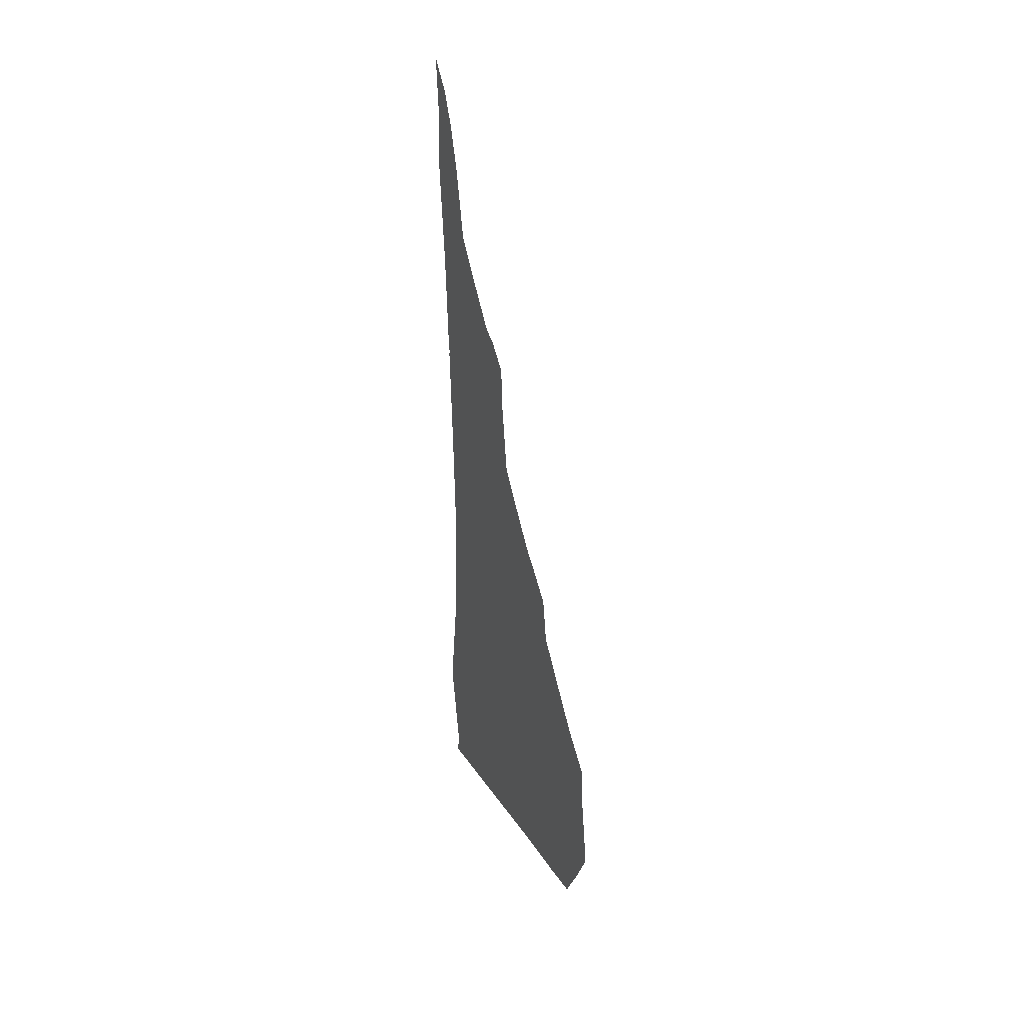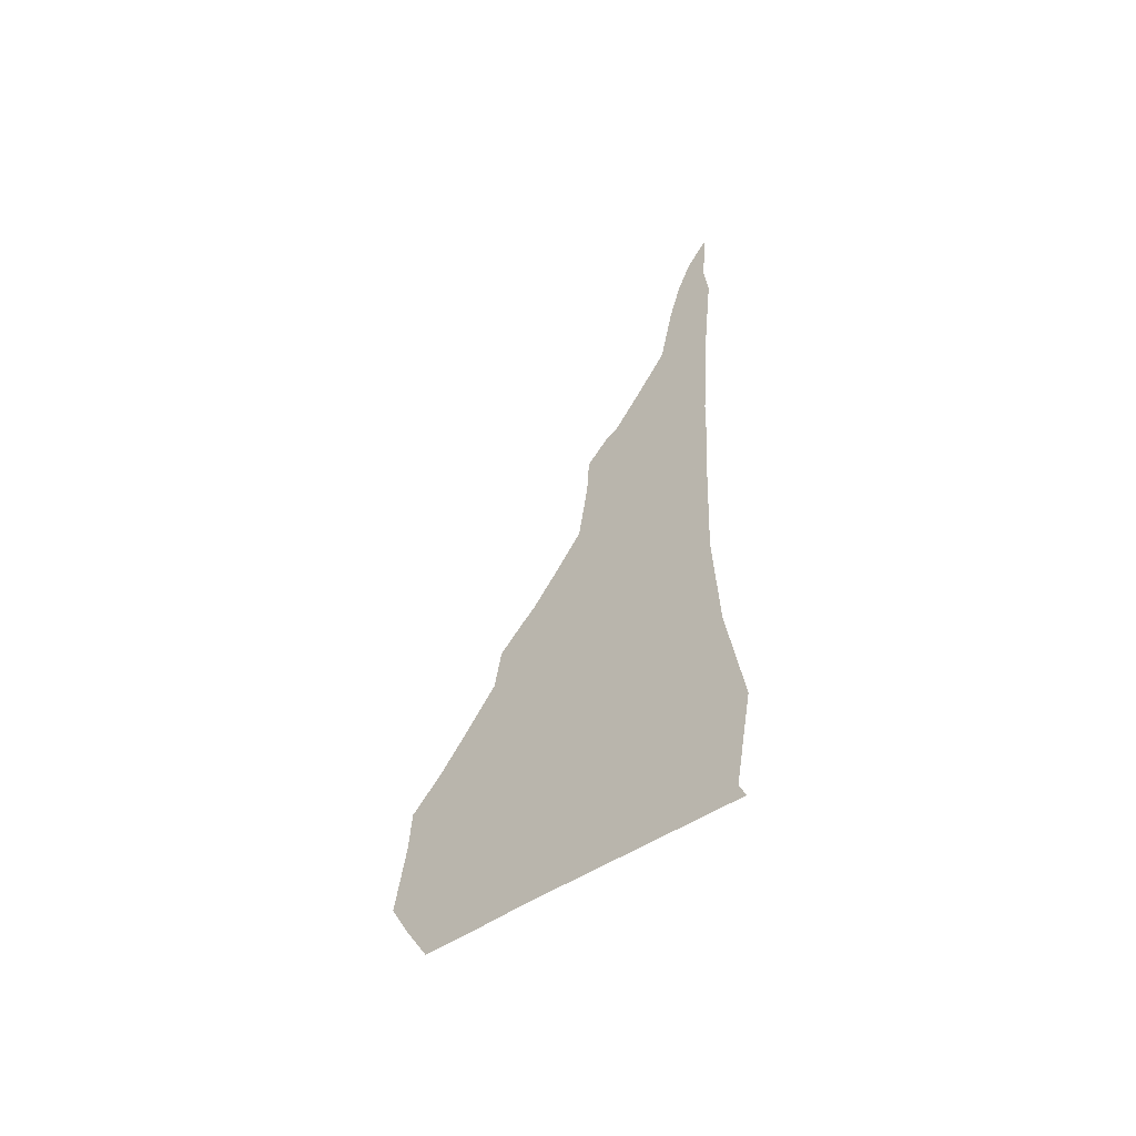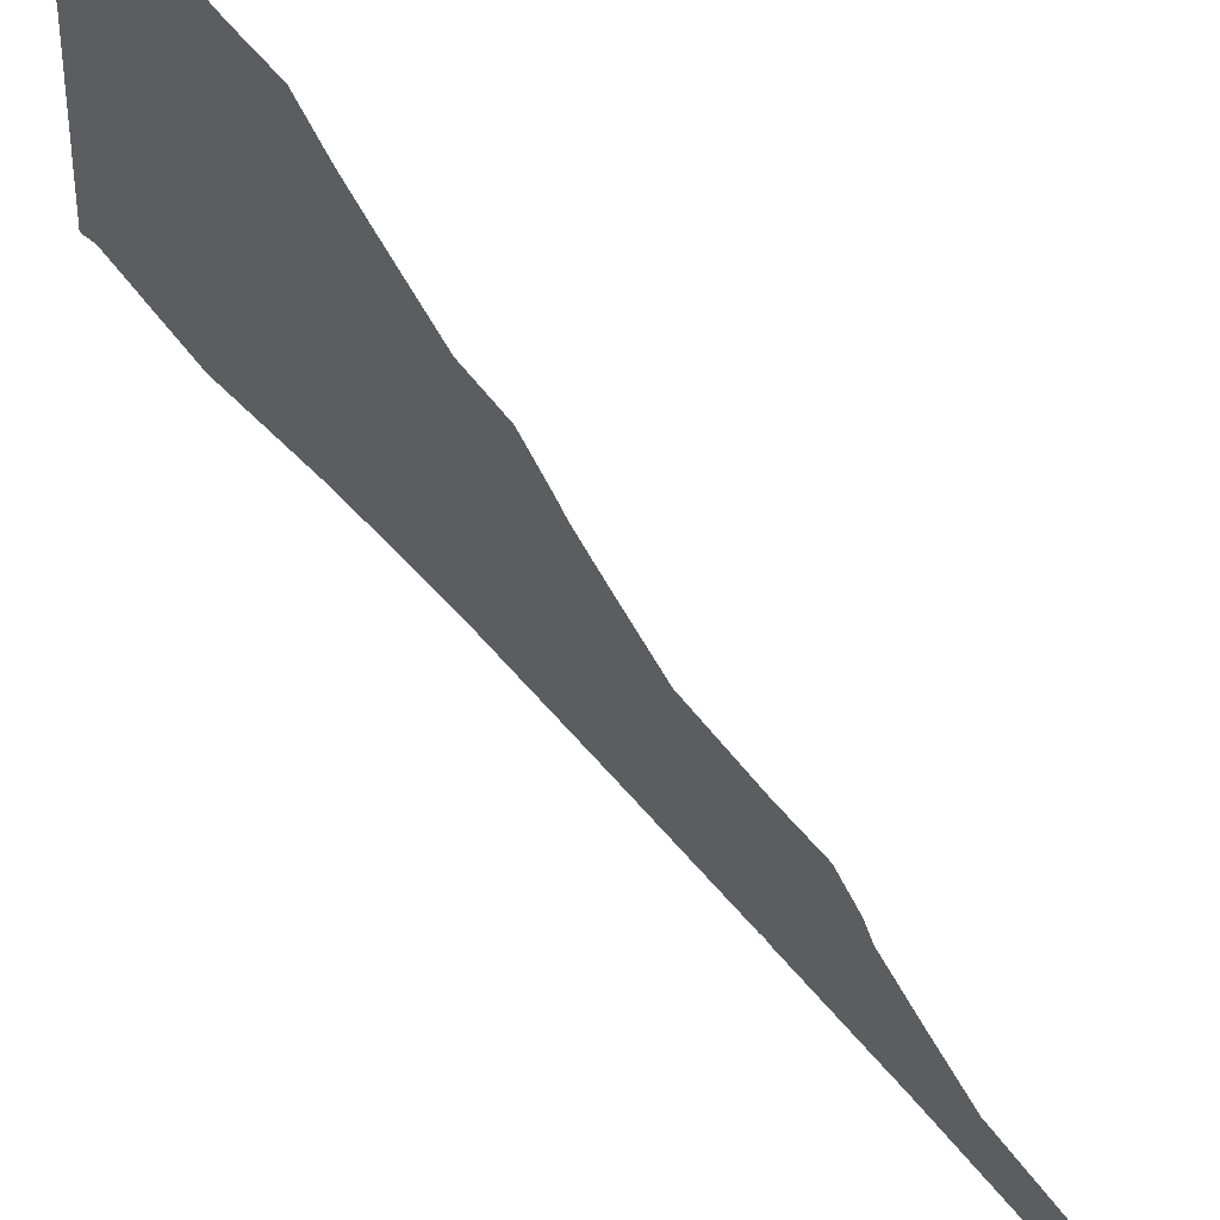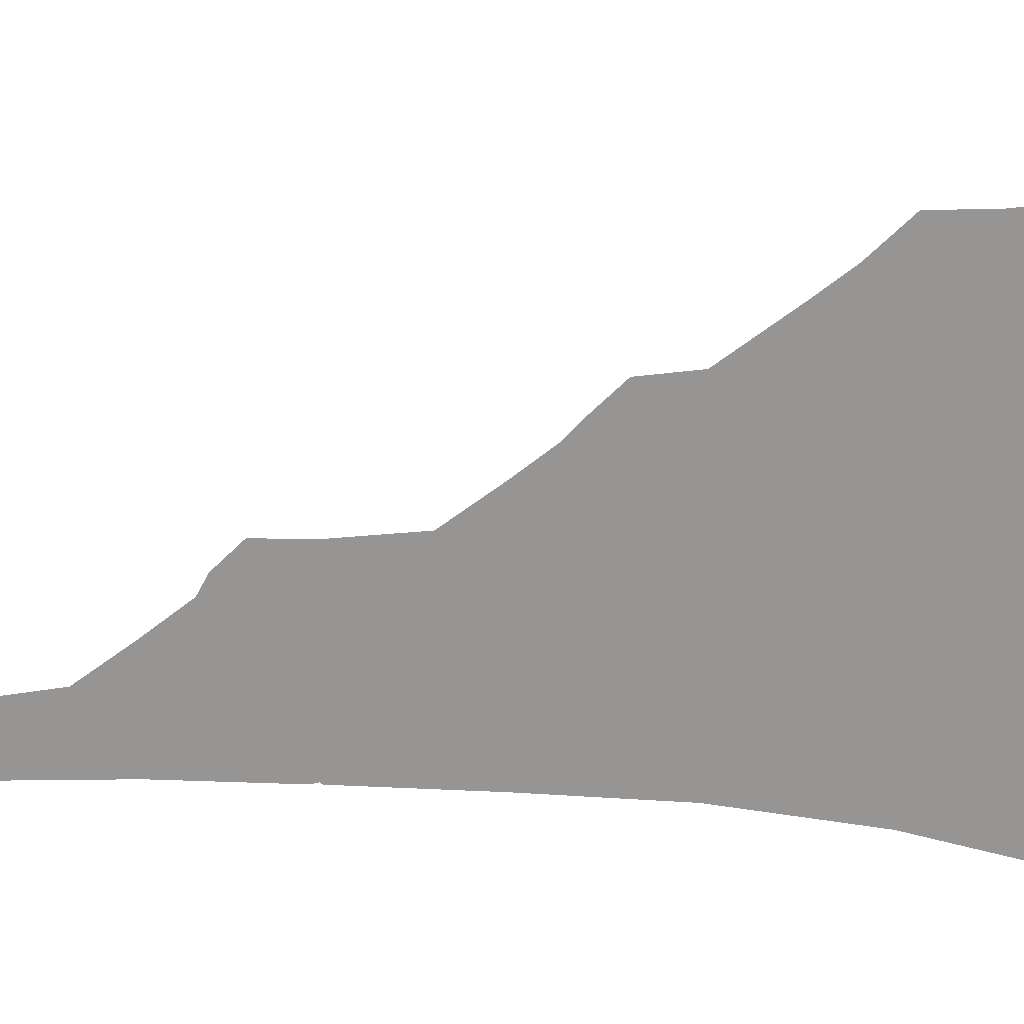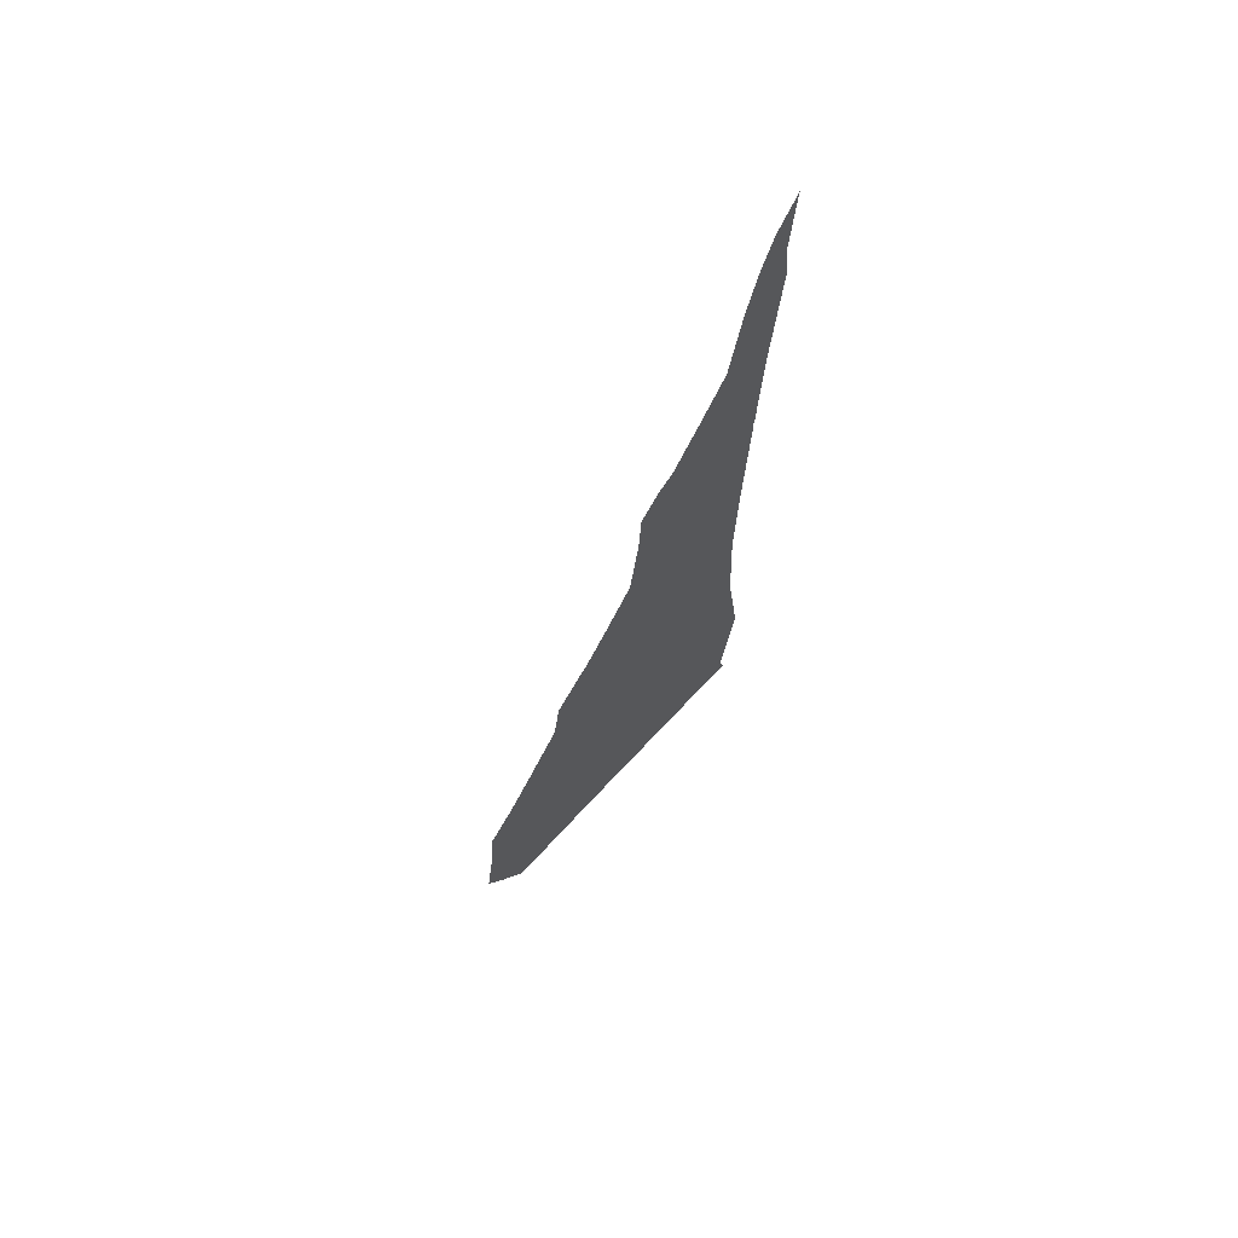
<metadata>
{"format":"obj","ext":"obj","renderer":"f3d","projection":"perspective","resolution":1024,"background":"white","views":[{"elev":29.8,"azim":-23.5,"up":"+Y"},{"elev":-53.6,"azim":130.0,"up":"+Y"},{"elev":61.0,"azim":139.0,"up":"+Z"},{"elev":19.3,"azim":-76.8,"up":"+Z"},{"elev":67.0,"azim":41.2,"up":"+Y"}]}
</metadata>
<code>
v 22.61 17.31 24
v 22.61 17.27 23.61
v 22.61 17.22 23
v 22.61 17 21.02
v 22.61 17.15 21.08
v 22.61 18 20.91
v 22.61 19 21.06
v 22.61 20 21.11
v 22.61 21 21.06
v 22.61 22 21.01
v 22.61 22.01 21.01
v 22.61 22.02 21.02
v 22.61 22.08 21
v 22.61 23 20.94
v 22.61 24 20.83
v 22.61 24.36 20.86
v 22.61 24.96 20.8
v 22.61 24.7 21.03
v 22.61 24.39 21.17
v 22.61 24 21.29
v 22.61 23.39 21.43
v 22.61 23 21.73
v 22.61 22.67 22
v 22.61 22.59 22.14
v 22.61 22.39 22.35
v 22.61 22 22.37
v 22.61 21.39 22.47
v 22.61 21 22.77
v 22.61 20.72 23
v 22.61 20.62 23.12
v 22.61 20.39 23.35
v 22.61 20 23.42
v 22.61 19.52 23.8
v 22.61 19.27 24
v 22.61 19 24.27
v 22.61 18.61 24.3
v 22.61 18 24.4
v 22.61 17.7 24.23
f 2 1 38
f 3 5 4
f 34 33 3
f 3 6 5
f 3 7 6
f 29 32 30
f 29 28 8
f 24 26 25
f 12 11 10
f 26 12 10
f 22 13 23
f 21 14 22
f 20 15 21
f 18 16 19
f 19 16 15
f 16 18 17
f 23 13 12
f 23 12 26
f 20 19 15
f 21 15 14
f 22 14 13
f 24 23 26
f 26 10 27
f 8 28 9
f 32 8 7
f 27 10 9
f 30 32 31
f 28 27 9
f 29 8 32
f 3 33 7
f 36 34 3
f 33 32 7
f 2 36 3
f 34 36 35
f 2 38 36
f 36 38 37

</code>
